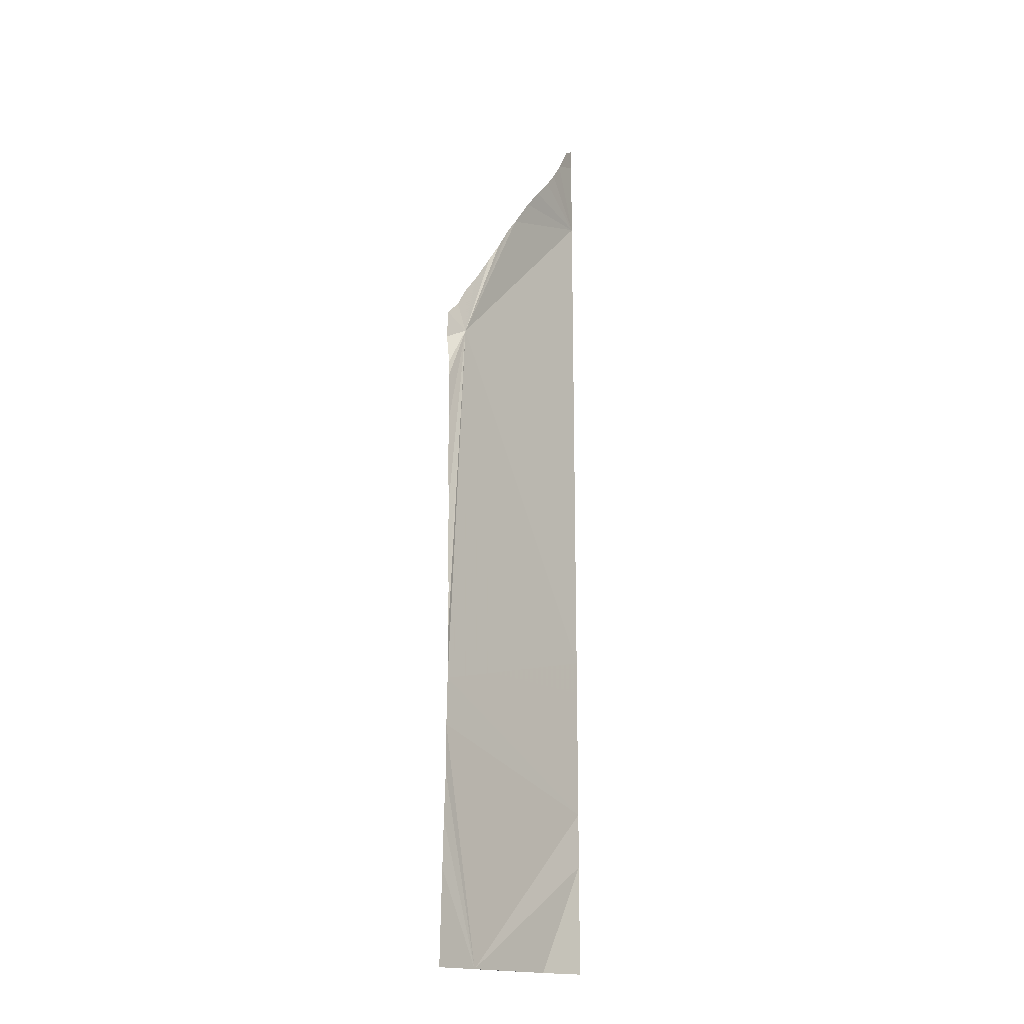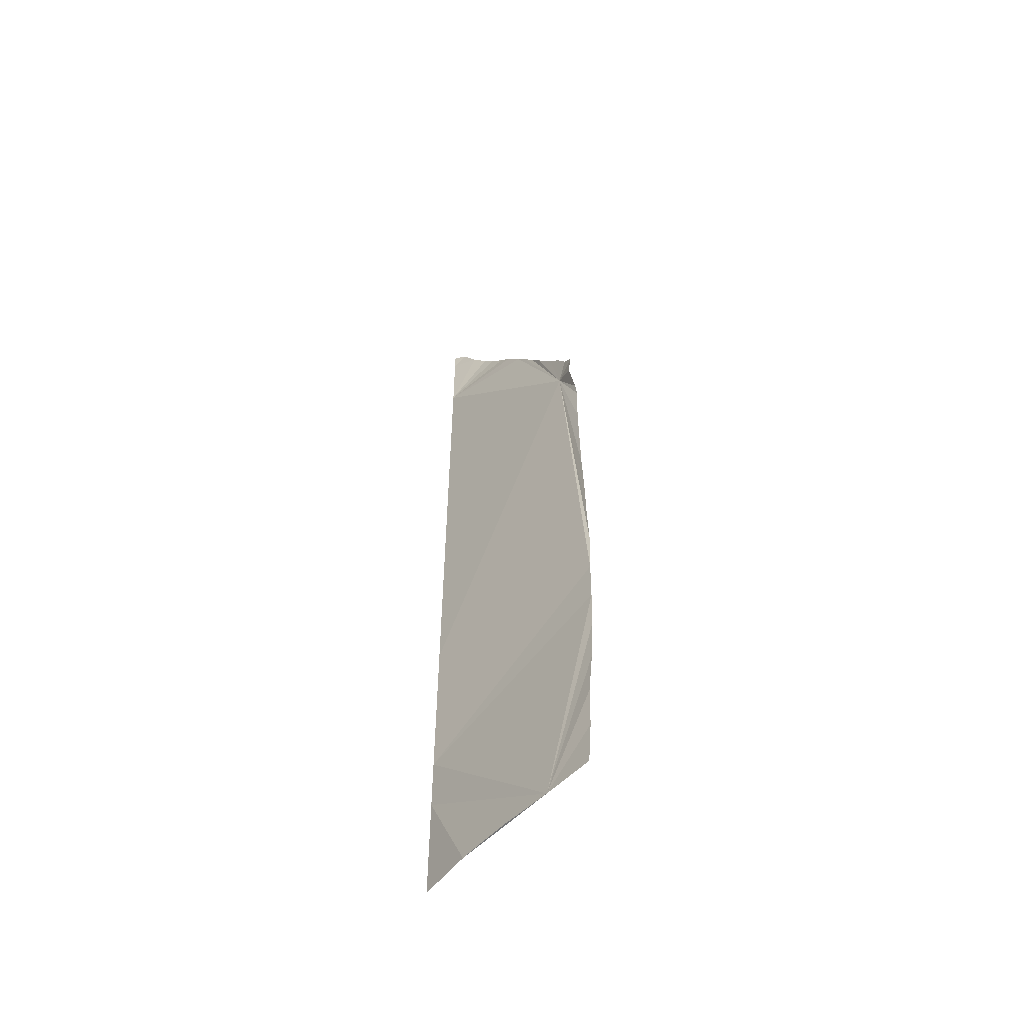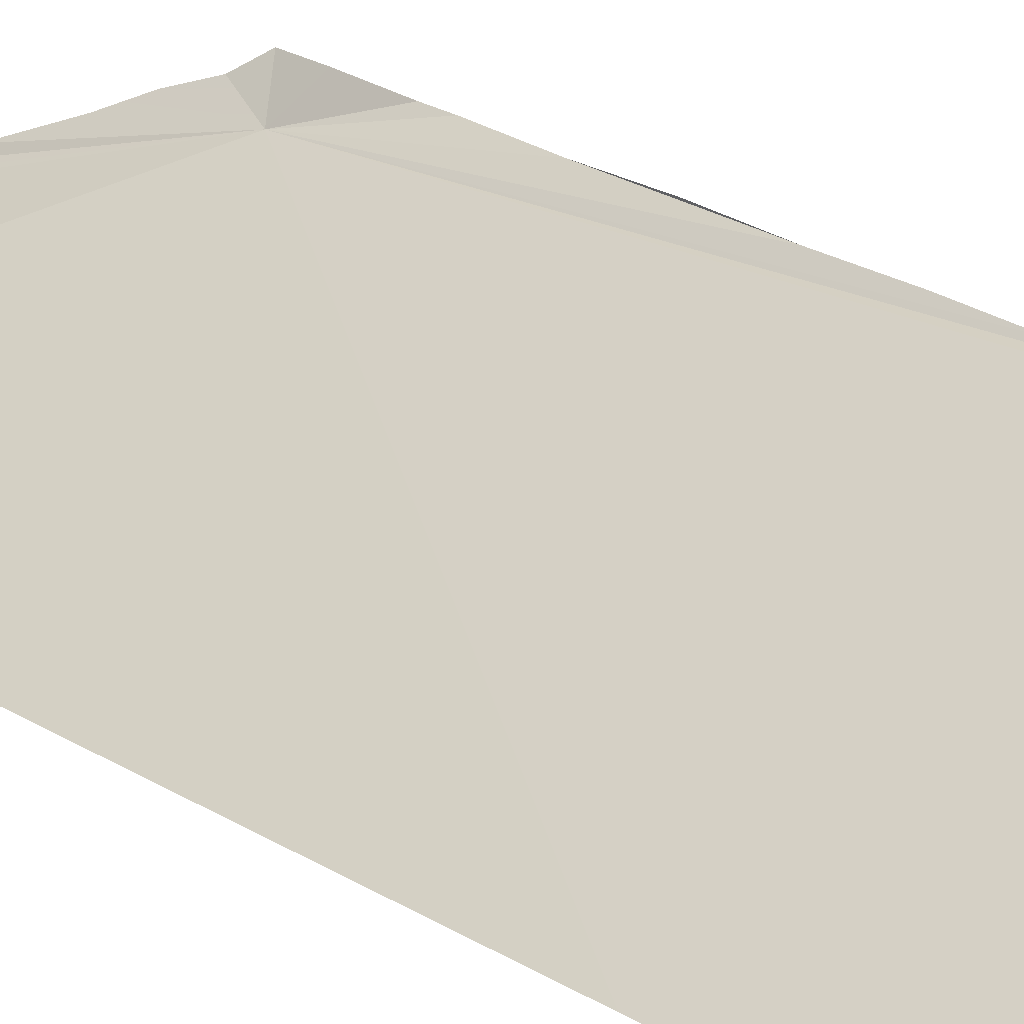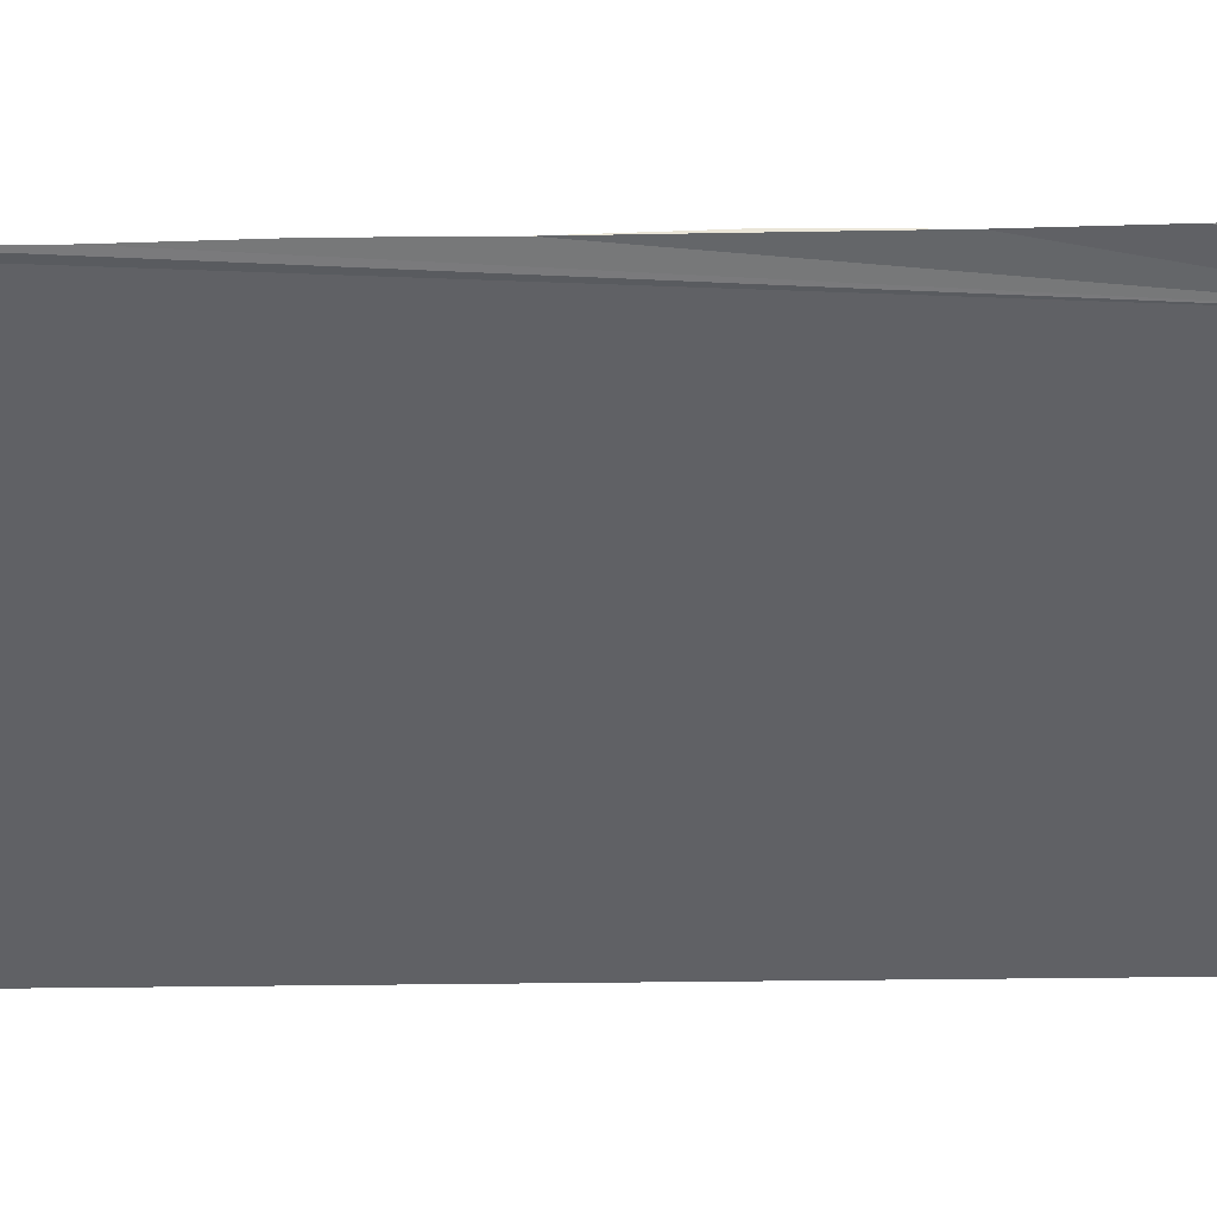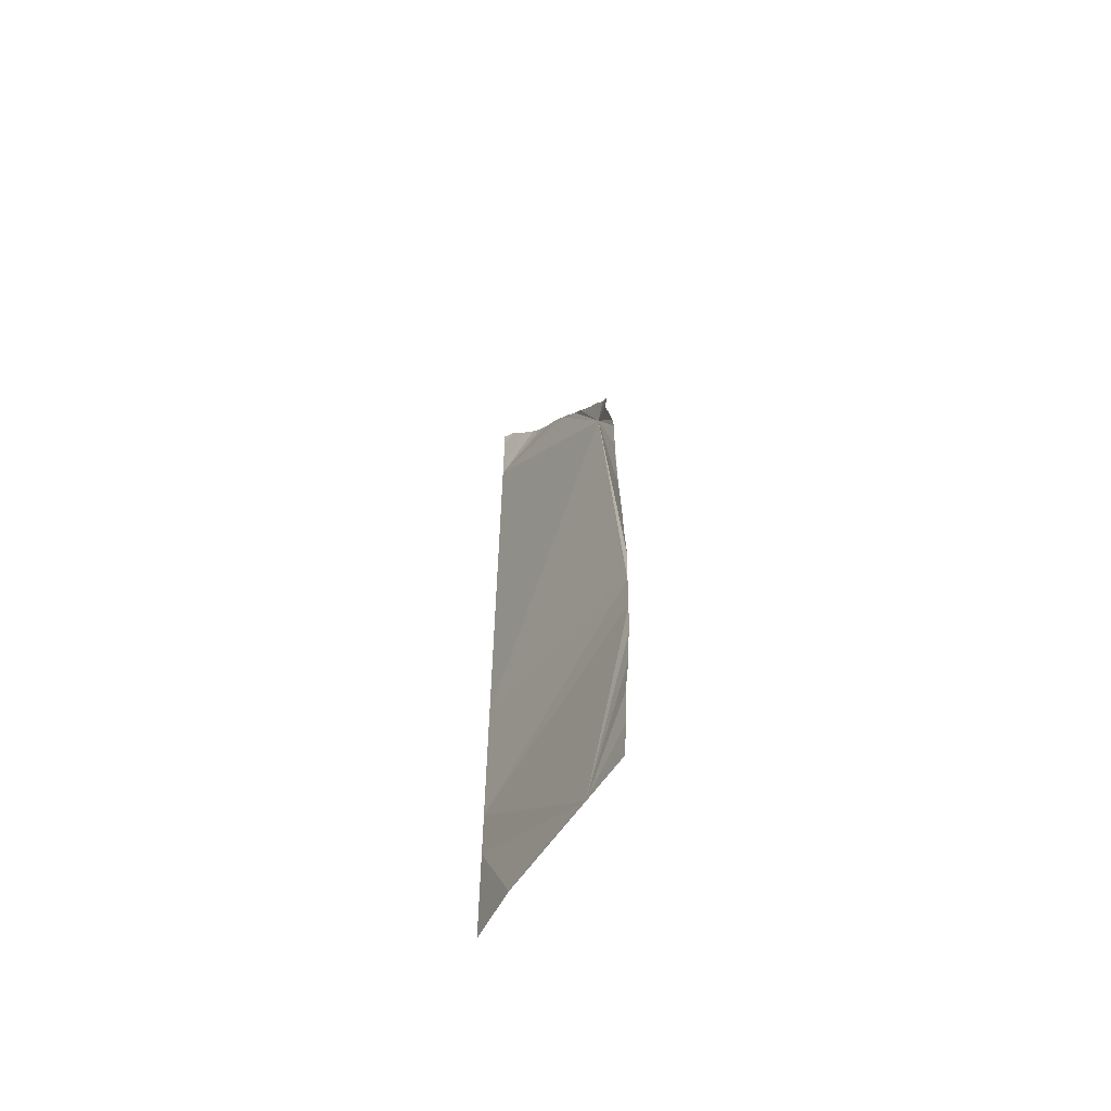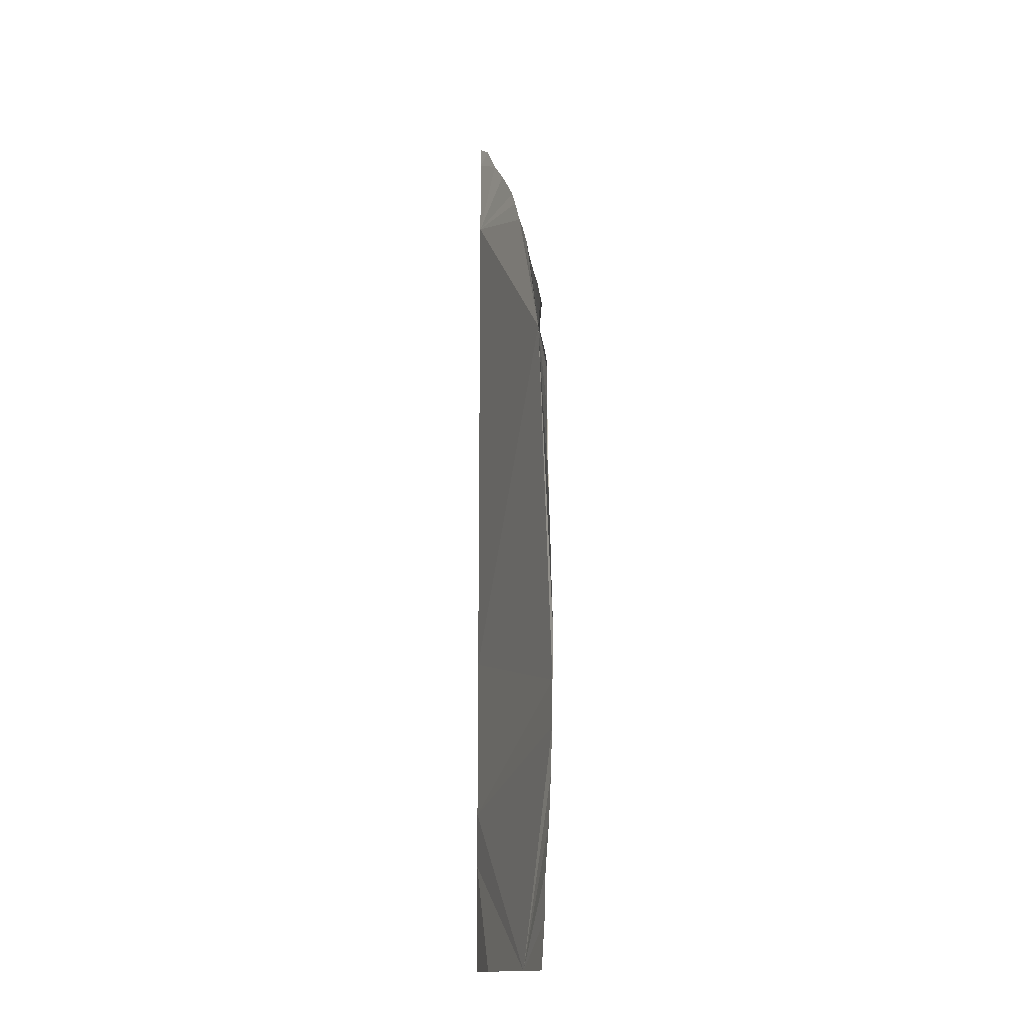
<metadata>
{"format":"obj","ext":"obj","renderer":"f3d","projection":"perspective","resolution":1024,"background":"white","views":[{"elev":-17.3,"azim":-83.7,"up":"+Z"},{"elev":-55.8,"azim":-168.0,"up":"+Z"},{"elev":20.6,"azim":140.5,"up":"+Y"},{"elev":-15.3,"azim":-87.5,"up":"+Y"},{"elev":-61.9,"azim":-159.4,"up":"+Z"},{"elev":-15.1,"azim":-144.6,"up":"+Z"}]}
</metadata>
<code>
o crack_restart_keyway_190
v 0.0735 -0.1131 -0.4725
v 0.07276 -0.1135 -0.4595
v 0.08508 -0.1211 -0.4725
v 0.1204 -0.1474 -0.4725
v 0.1091 -0.1377 -0.4725
v 0.1204 -0.1474 -0.4571
v 0.07339 -0.1132 -0.2904
v 0.07277 -0.1136 -0.2827
v 0.07728 -0.1182 -0.2871
v 0.07176 -0.1142 -0.299
v 0.07258 -0.1138 -0.4464
v 0.07163 -0.1142 -0.4334
v 0.07123 -0.1146 -0.4204
v 0.07081 -0.1147 -0.4074
v 0.0716 -0.1144 -0.3164
v 0.07132 -0.1146 -0.3424
v 0.07142 -0.1143 -0.3034
v 0.07155 -0.1142 -0.3294
v 0.1204 -0.1474 -0.2111
v 0.1165 -0.1461 -0.2079
v 0.1204 -0.1474 -0.2054
v 0.1204 -0.1474 -0.2188
v 0.1122 -0.1441 -0.2152
v 0.1204 -0.1474 -0.2265
v 0.1204 -0.1474 -0.2342
v 0.1204 -0.1474 -0.2419
v 0.1204 -0.1474 -0.2573
v 0.1204 -0.1474 -0.2726
v 0.1204 -0.1474 -0.288
v 0.1204 -0.1474 -0.3034
v 0.1204 -0.1474 -0.3187
v 0.1204 -0.1474 -0.3495
v 0.1204 -0.1474 -0.3649
v 0.1204 -0.1474 -0.3341
v 0.1204 -0.1474 -0.3802
v 0.1204 -0.1474 -0.3956
v 0.07071 -0.1149 -0.3944
v 0.1204 -0.1474 -0.411
v 0.1204 -0.1474 -0.4263
v 0.1204 -0.1474 -0.4417
v 0.07076 -0.1149 -0.3684
v 0.07092 -0.1146 -0.3554
v 0.07037 -0.115 -0.3814
v 0.09096 -0.1297 -0.2476
v 0.08754 -0.1271 -0.2545
v 0.09343 -0.1316 -0.2436
v 0.1031 -0.1332 -0.4725
v 0.09679 -0.1287 -0.4725
v 0.0976 -0.1351 -0.2357
v 0.0849 -0.1245 -0.2601
v 0.1204 -0.1474 -0.2188
v 0.1204 -0.1474 -0.2111
v 0.07741 -0.1182 -0.2737
v 0.08043 -0.1207 -0.2688
v 0.075 -0.1161 -0.2792
v 0.1079 -0.1425 -0.2207
v 0.1008 -0.1381 -0.2303
v 0.1048 -0.1408 -0.2249
v 0.07339 -0.1132 -0.2904
v 0.07728 -0.1182 -0.2871
v 0.1204 -0.1474 -0.2342
v 0.0735 -0.1131 -0.4725
v 0.08508 -0.1211 -0.4725
v 0.07276 -0.1135 -0.4595
v 0.1204 -0.1474 -0.4725
v 0.1204 -0.1474 -0.4571
v 0.1091 -0.1377 -0.4725
v 0.07176 -0.1142 -0.299
v 0.07258 -0.1138 -0.4464
v 0.07163 -0.1142 -0.4334
v 0.07123 -0.1146 -0.4204
v 0.07081 -0.1147 -0.4074
v 0.0716 -0.1144 -0.3164
v 0.07132 -0.1146 -0.3424
v 0.07142 -0.1143 -0.3034
v 0.07155 -0.1142 -0.3294
v 0.1204 -0.1474 -0.2265
v 0.1204 -0.1474 -0.2419
v 0.1204 -0.1474 -0.2573
v 0.1204 -0.1474 -0.2726
v 0.1204 -0.1474 -0.288
v 0.1204 -0.1474 -0.3034
v 0.1204 -0.1474 -0.3187
v 0.1204 -0.1474 -0.3495
v 0.1204 -0.1474 -0.3649
v 0.1204 -0.1474 -0.3341
v 0.1204 -0.1474 -0.3802
v 0.07071 -0.1149 -0.3944
v 0.1204 -0.1474 -0.3956
v 0.1204 -0.1474 -0.411
v 0.1204 -0.1474 -0.4263
v 0.1204 -0.1474 -0.4417
v 0.07092 -0.1146 -0.3554
v 0.07076 -0.1149 -0.3684
v 0.07037 -0.115 -0.3814
v 0.09679 -0.1287 -0.4725
v 0.1031 -0.1332 -0.4725
f 1 2 3
f 4 5 6
f 7 8 9
f 7 9 10
f 11 12 3
f 11 3 2
f 13 3 12
f 13 14 3
f 15 9 16
f 15 17 9
f 15 16 18
f 19 20 21
f 19 22 23
f 19 23 20
f 24 25 23
f 24 23 22
f 26 27 9
f 26 9 25
f 27 28 9
f 28 29 9
f 29 30 9
f 30 31 9
f 32 33 9
f 32 9 34
f 33 35 9
f 35 36 37
f 35 37 9
f 36 38 37
f 38 39 37
f 6 5 40
f 9 41 42
f 9 43 41
f 44 9 45
f 44 46 9
f 9 17 10
f 39 3 14
f 39 14 37
f 40 3 39
f 40 5 3
f 5 47 48
f 5 48 3
f 42 16 9
f 25 46 49
f 37 43 9
f 9 31 34
f 45 9 50
f 23 51 52
f 23 52 20
f 9 53 54
f 9 55 53
f 23 25 56
f 25 57 58
f 25 58 56
f 25 49 57
f 8 59 60
f 8 55 9
f 8 60 55
f 20 52 21
f 54 53 60
f 54 50 9
f 54 60 50
f 58 57 61
f 58 61 56
f 57 49 61
f 55 60 53
f 62 63 64
f 65 66 67
f 59 68 60
f 69 63 70
f 69 64 63
f 71 70 63
f 71 63 72
f 73 74 60
f 73 60 75
f 73 76 74
f 77 23 61
f 77 51 23
f 78 60 79
f 78 61 60
f 79 60 80
f 80 60 81
f 81 60 82
f 82 60 83
f 84 60 85
f 84 86 60
f 85 60 87
f 87 88 89
f 87 60 88
f 89 88 90
f 90 88 91
f 66 92 67
f 60 93 94
f 60 94 95
f 44 45 60
f 44 60 46
f 60 68 75
f 91 72 63
f 91 88 72
f 92 91 63
f 92 63 67
f 67 96 97
f 67 63 96
f 93 60 74
f 61 49 46
f 88 60 95
f 60 86 83
f 45 50 60
f 23 56 61
f 60 61 46
f 9 46 25

</code>
